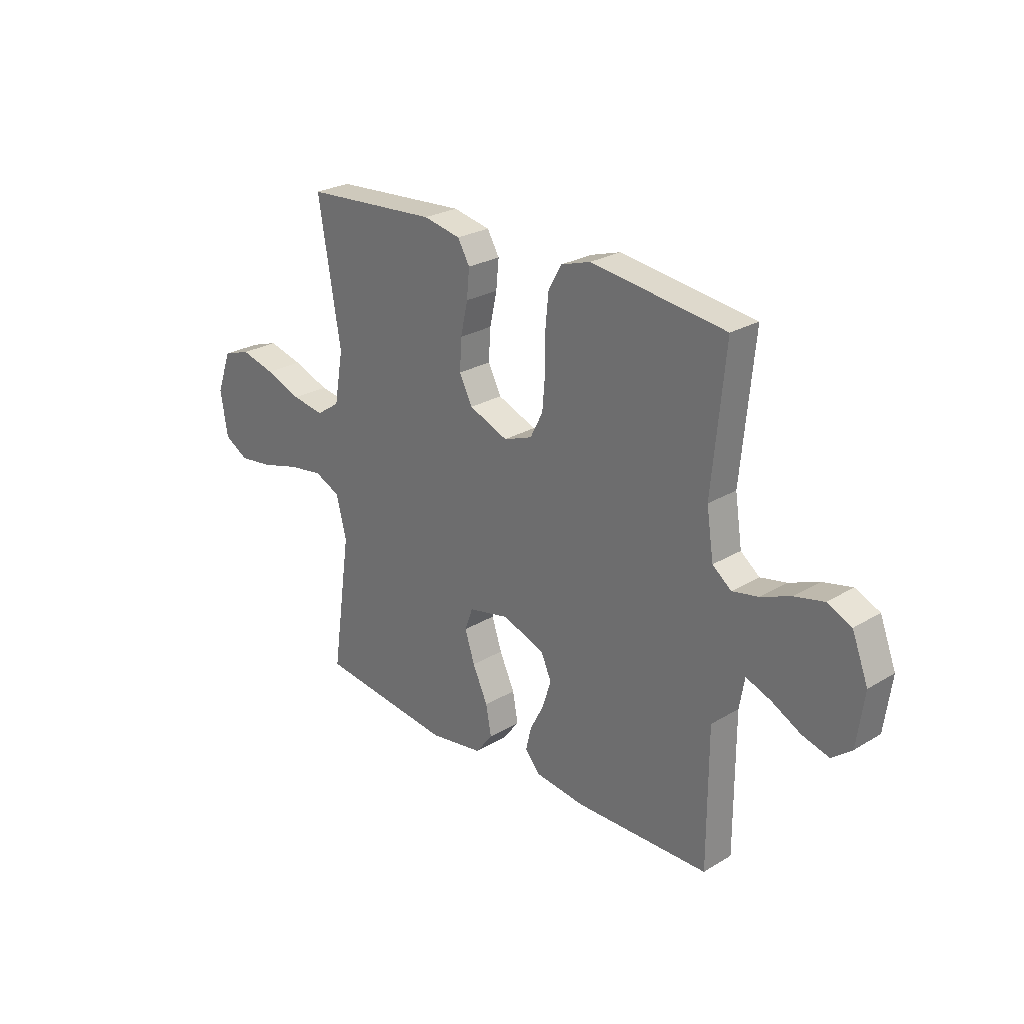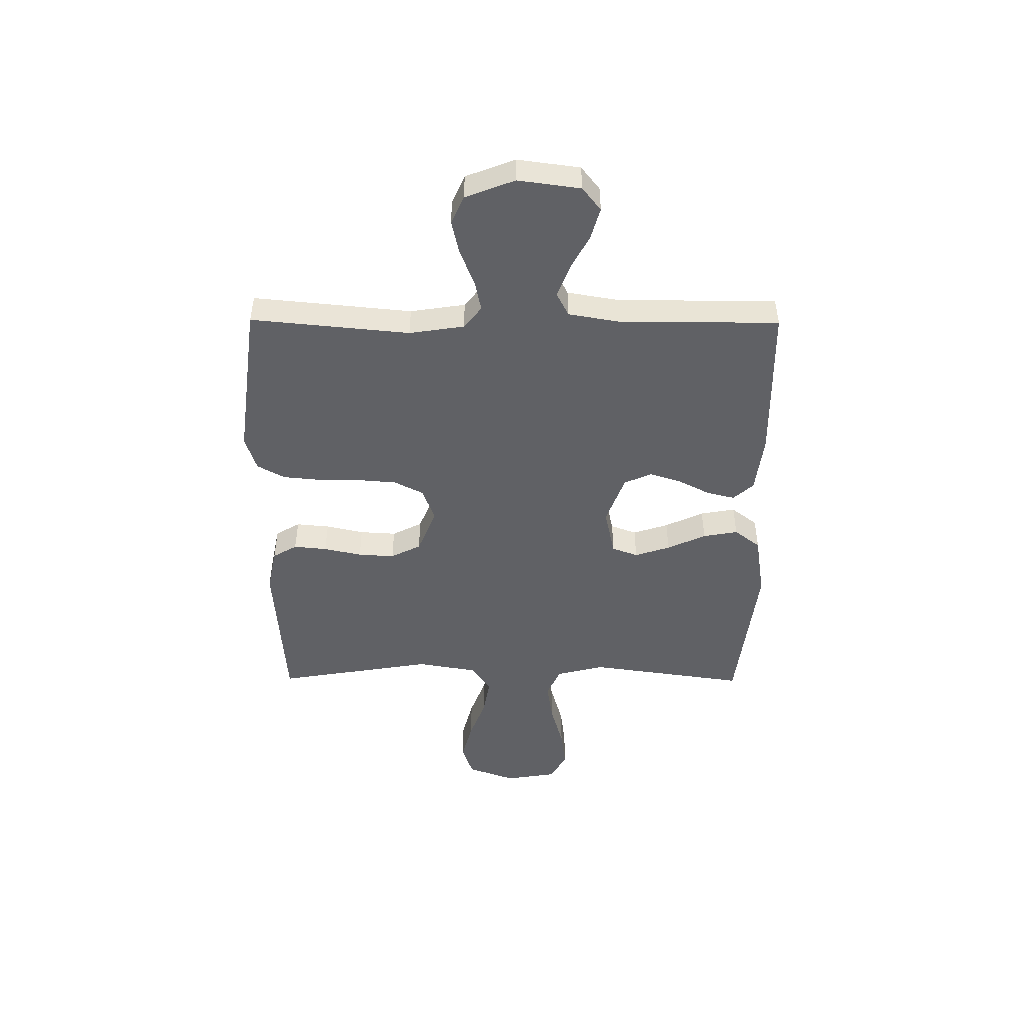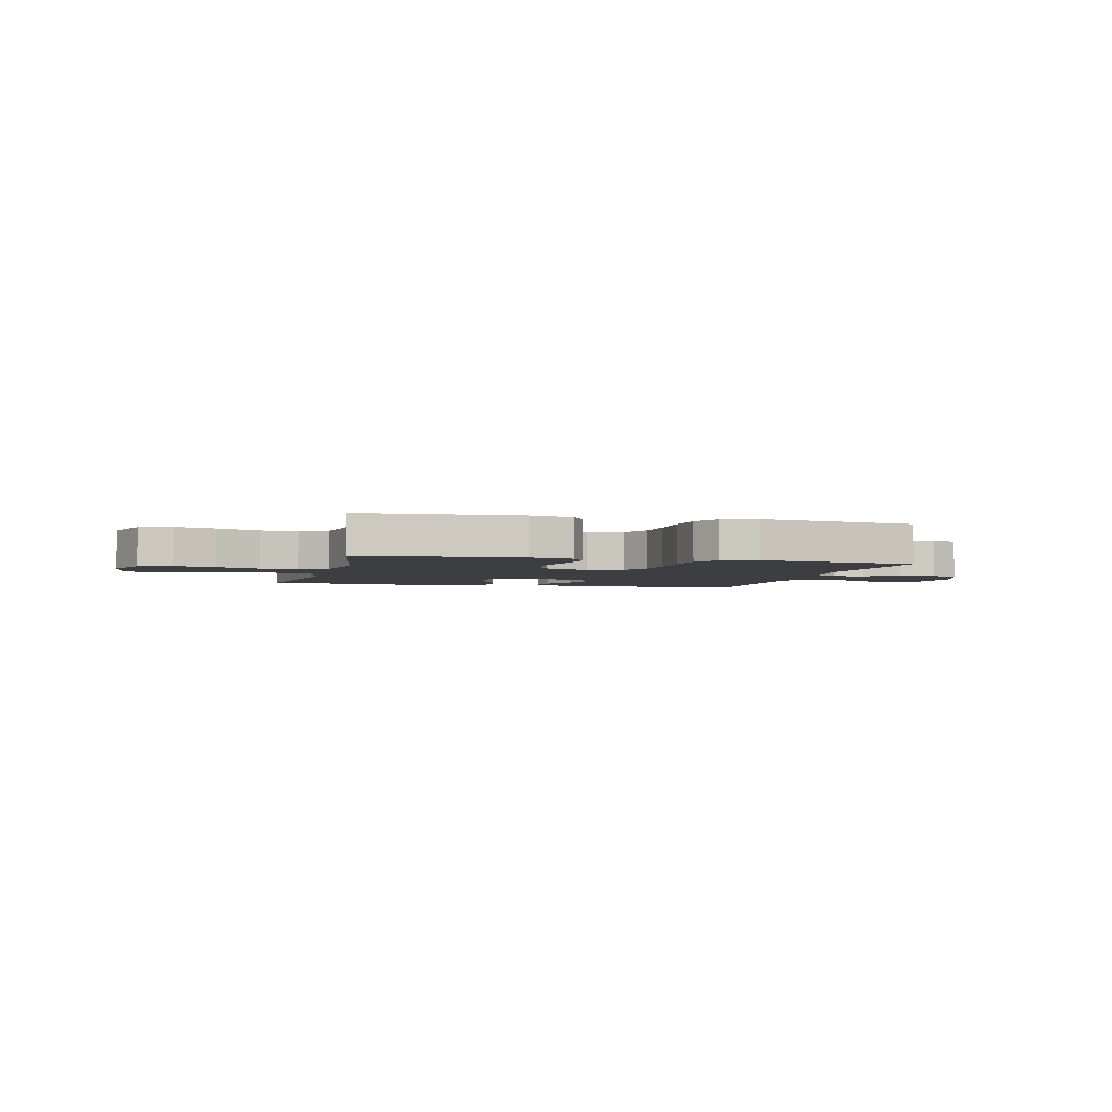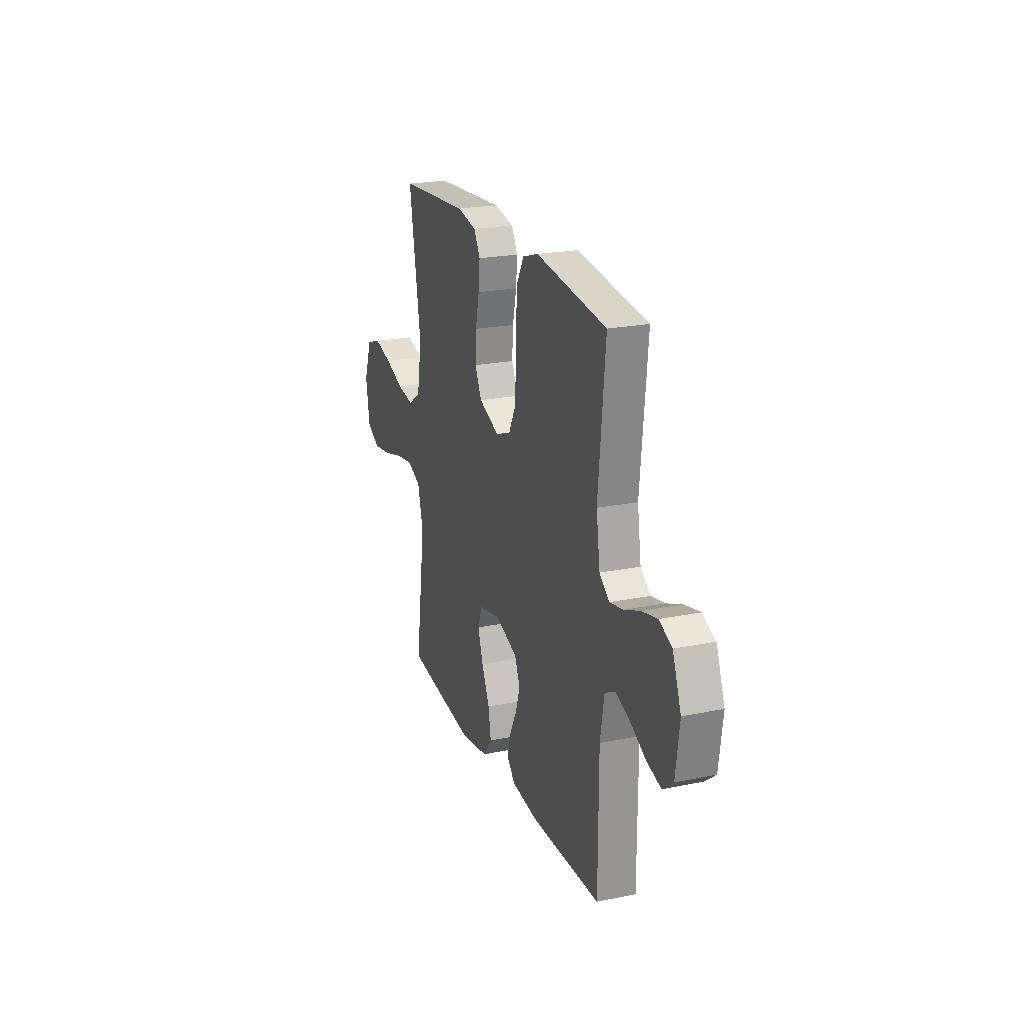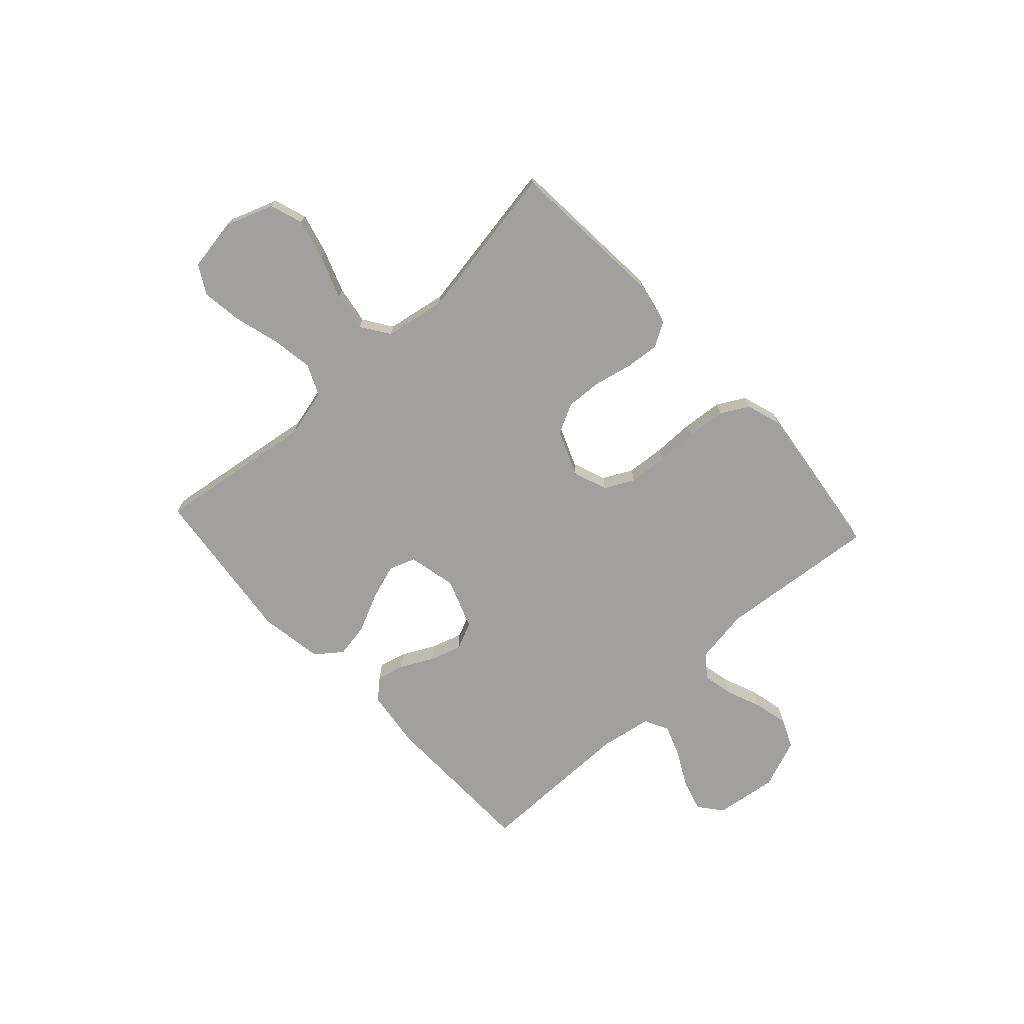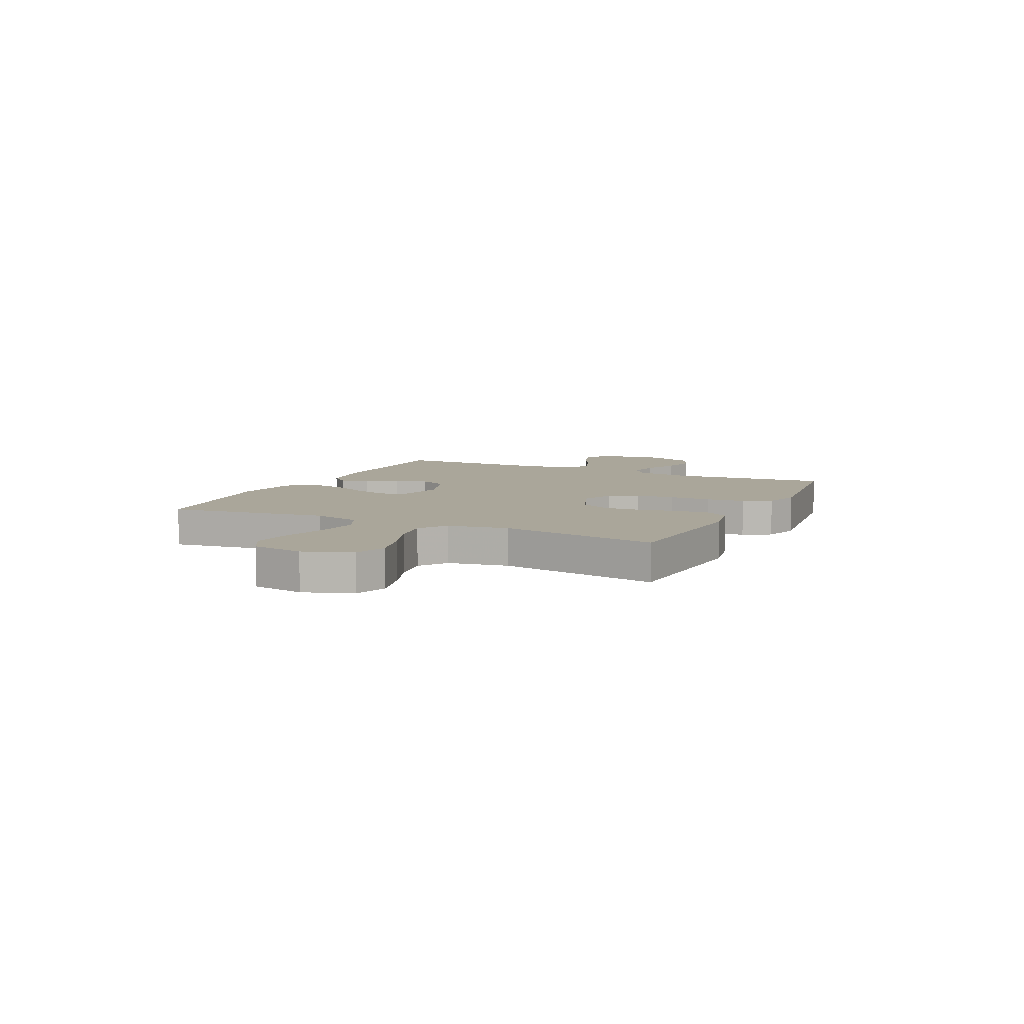
<metadata>
{"format":"obj","ext":"obj","renderer":"f3d","projection":"perspective","resolution":1024,"background":"white","views":[{"elev":25.8,"azim":46.3,"up":"+Z"},{"elev":-47.7,"azim":89.6,"up":"+Y"},{"elev":-3.4,"azim":-14.4,"up":"+Y"},{"elev":22.0,"azim":70.3,"up":"+Z"},{"elev":-71.8,"azim":-47.3,"up":"+Y"},{"elev":7.8,"azim":-64.4,"up":"+Y"}]}
</metadata>
<code>
v -0.5 0.07 -0.5
v -0.457 0.07 -0.2
v -0.48 0.07 -0.109
v -0.538 0.07 -0.083
v -0.616 0.07 -0.095
v -0.702 0.07 -0.119
v -0.778 0.07 -0.129
v -0.832 0.07 -0.098
v -0.848 0.07 0
v -0.815 0.07 0.091
v -0.753 0.07 0.112
v -0.676 0.07 0.092
v -0.595 0.07 0.062
v -0.523 0.07 0.05
v -0.47 0.07 0.086
v -0.45 0.07 0.2
v -0.5 0.07 0.5
v -0.2 0.07 0.521
v -0.117 0.07 0.504
v -0.09 0.07 0.458
v -0.096 0.07 0.395
v -0.112 0.07 0.323
v -0.116 0.07 0.254
v -0.087 0.07 0.197
v 0 0.07 0.162
v 0.064 0.07 0.186
v 0.092 0.07 0.241
v 0.098 0.07 0.314
v 0.098 0.07 0.393
v 0.105 0.07 0.466
v 0.134 0.07 0.518
v 0.2 0.07 0.539
v 0.5 0.07 0.5
v 0.471 0.07 0.2
v 0.487 0.07 0.096
v 0.529 0.07 0.063
v 0.587 0.07 0.075
v 0.654 0.07 0.102
v 0.719 0.07 0.117
v 0.773 0.07 0.093
v 0.809 0.07 0
v 0.793 0.07 -0.118
v 0.749 0.07 -0.153
v 0.689 0.07 -0.136
v 0.623 0.07 -0.101
v 0.562 0.07 -0.078
v 0.517 0.07 -0.101
v 0.5 0.07 -0.2
v 0.5 0.07 -0.5
v 0.2 0.07 -0.505
v 0.089 0.07 -0.491
v 0.055 0.07 -0.453
v 0.068 0.07 -0.4
v 0.099 0.07 -0.34
v 0.118 0.07 -0.28
v 0.095 0.07 -0.228
v 0 0.07 -0.193
v -0.091 0.07 -0.213
v -0.109 0.07 -0.262
v -0.087 0.07 -0.329
v -0.053 0.07 -0.402
v -0.041 0.07 -0.468
v -0.079 0.07 -0.517
v -0.2 0.07 -0.536
v -0.5 0 -0.5
v -0.457 0 -0.2
v -0.48 0 -0.109
v -0.538 0 -0.083
v -0.616 0 -0.095
v -0.702 0 -0.119
v -0.778 0 -0.129
v -0.832 0 -0.098
v -0.848 0 0
v -0.815 0 0.091
v -0.753 0 0.112
v -0.676 0 0.092
v -0.595 0 0.062
v -0.523 0 0.05
v -0.47 0 0.086
v -0.45 0 0.2
v -0.5 0 0.5
v -0.2 0 0.521
v -0.117 0 0.504
v -0.09 0 0.458
v -0.096 0 0.395
v -0.112 0 0.323
v -0.116 0 0.254
v -0.087 0 0.197
v 0 0 0.162
v 0.064 0 0.186
v 0.092 0 0.241
v 0.098 0 0.314
v 0.098 0 0.393
v 0.105 0 0.466
v 0.134 0 0.518
v 0.2 0 0.539
v 0.5 0 0.5
v 0.471 0 0.2
v 0.487 0 0.096
v 0.529 0 0.063
v 0.587 0 0.075
v 0.654 0 0.102
v 0.719 0 0.117
v 0.773 0 0.093
v 0.809 0 0
v 0.793 0 -0.118
v 0.749 0 -0.153
v 0.689 0 -0.136
v 0.623 0 -0.101
v 0.562 0 -0.078
v 0.517 0 -0.101
v 0.5 0 -0.2
v 0.5 0 -0.5
v 0.2 0 -0.505
v 0.089 0 -0.491
v 0.055 0 -0.453
v 0.068 0 -0.4
v 0.099 0 -0.34
v 0.118 0 -0.28
v 0.095 0 -0.228
v 0 0 -0.193
v -0.091 0 -0.213
v -0.109 0 -0.262
v -0.087 0 -0.329
v -0.053 0 -0.402
v -0.041 0 -0.468
v -0.079 0 -0.517
v -0.2 0 -0.536
f 63 64 1 2
f 60 61 62 63
f 59 60 63 2
f 58 59 2 3
f 57 58 3 4
f 51 52 53 54
f 51 54 55
f 48 49 50 51
f 47 48 51 55
f 46 47 55 56
f 42 43 44 45
f 42 45 46
f 41 42 46
f 40 41 46
f 37 38 39 40
f 36 37 40 46
f 35 36 46 56
f 31 32 33 34
f 28 29 30 31
f 27 28 31 34
f 26 27 34 35
f 19 20 21 22
f 19 22 23
f 16 17 18 19
f 15 16 19 23
f 14 15 23 24
f 10 11 12 13
f 10 13 14
f 9 10 14
f 8 9 14
f 5 6 7 8
f 4 5 8 14
f 57 4 14 24
f 25 26 35 56
f 24 25 56 57
f 66 65 128 127
f 127 126 125 124
f 66 127 124 123
f 67 66 123 122
f 68 67 122 121
f 118 117 116 115
f 119 118 115
f 115 114 113 112
f 119 115 112 111
f 120 119 111 110
f 109 108 107 106
f 110 109 106
f 110 106 105
f 110 105 104
f 104 103 102 101
f 110 104 101 100
f 120 110 100 99
f 98 97 96 95
f 95 94 93 92
f 98 95 92 91
f 99 98 91 90
f 86 85 84 83
f 87 86 83
f 83 82 81 80
f 87 83 80 79
f 88 87 79 78
f 77 76 75 74
f 78 77 74
f 78 74 73
f 78 73 72
f 72 71 70 69
f 78 72 69 68
f 88 78 68 121
f 120 99 90 89
f 121 120 89 88
f 1 65 66 2
f 2 66 67 3
f 3 67 68 4
f 4 68 69 5
f 5 69 70 6
f 6 70 71 7
f 7 71 72 8
f 8 72 73 9
f 9 73 74 10
f 10 74 75 11
f 11 75 76 12
f 12 76 77 13
f 13 77 78 14
f 14 78 79 15
f 15 79 80 16
f 16 80 81 17
f 17 81 82 18
f 18 82 83 19
f 19 83 84 20
f 20 84 85 21
f 21 85 86 22
f 22 86 87 23
f 23 87 88 24
f 24 88 89 25
f 25 89 90 26
f 26 90 91 27
f 27 91 92 28
f 28 92 93 29
f 29 93 94 30
f 30 94 95 31
f 31 95 96 32
f 32 96 97 33
f 33 97 98 34
f 34 98 99 35
f 35 99 100 36
f 36 100 101 37
f 37 101 102 38
f 38 102 103 39
f 39 103 104 40
f 40 104 105 41
f 41 105 106 42
f 42 106 107 43
f 43 107 108 44
f 44 108 109 45
f 45 109 110 46
f 46 110 111 47
f 47 111 112 48
f 48 112 113 49
f 49 113 114 50
f 50 114 115 51
f 51 115 116 52
f 52 116 117 53
f 53 117 118 54
f 54 118 119 55
f 55 119 120 56
f 56 120 121 57
f 57 121 122 58
f 58 122 123 59
f 59 123 124 60
f 60 124 125 61
f 61 125 126 62
f 62 126 127 63
f 63 127 128 64
f 64 128 65 1

</code>
